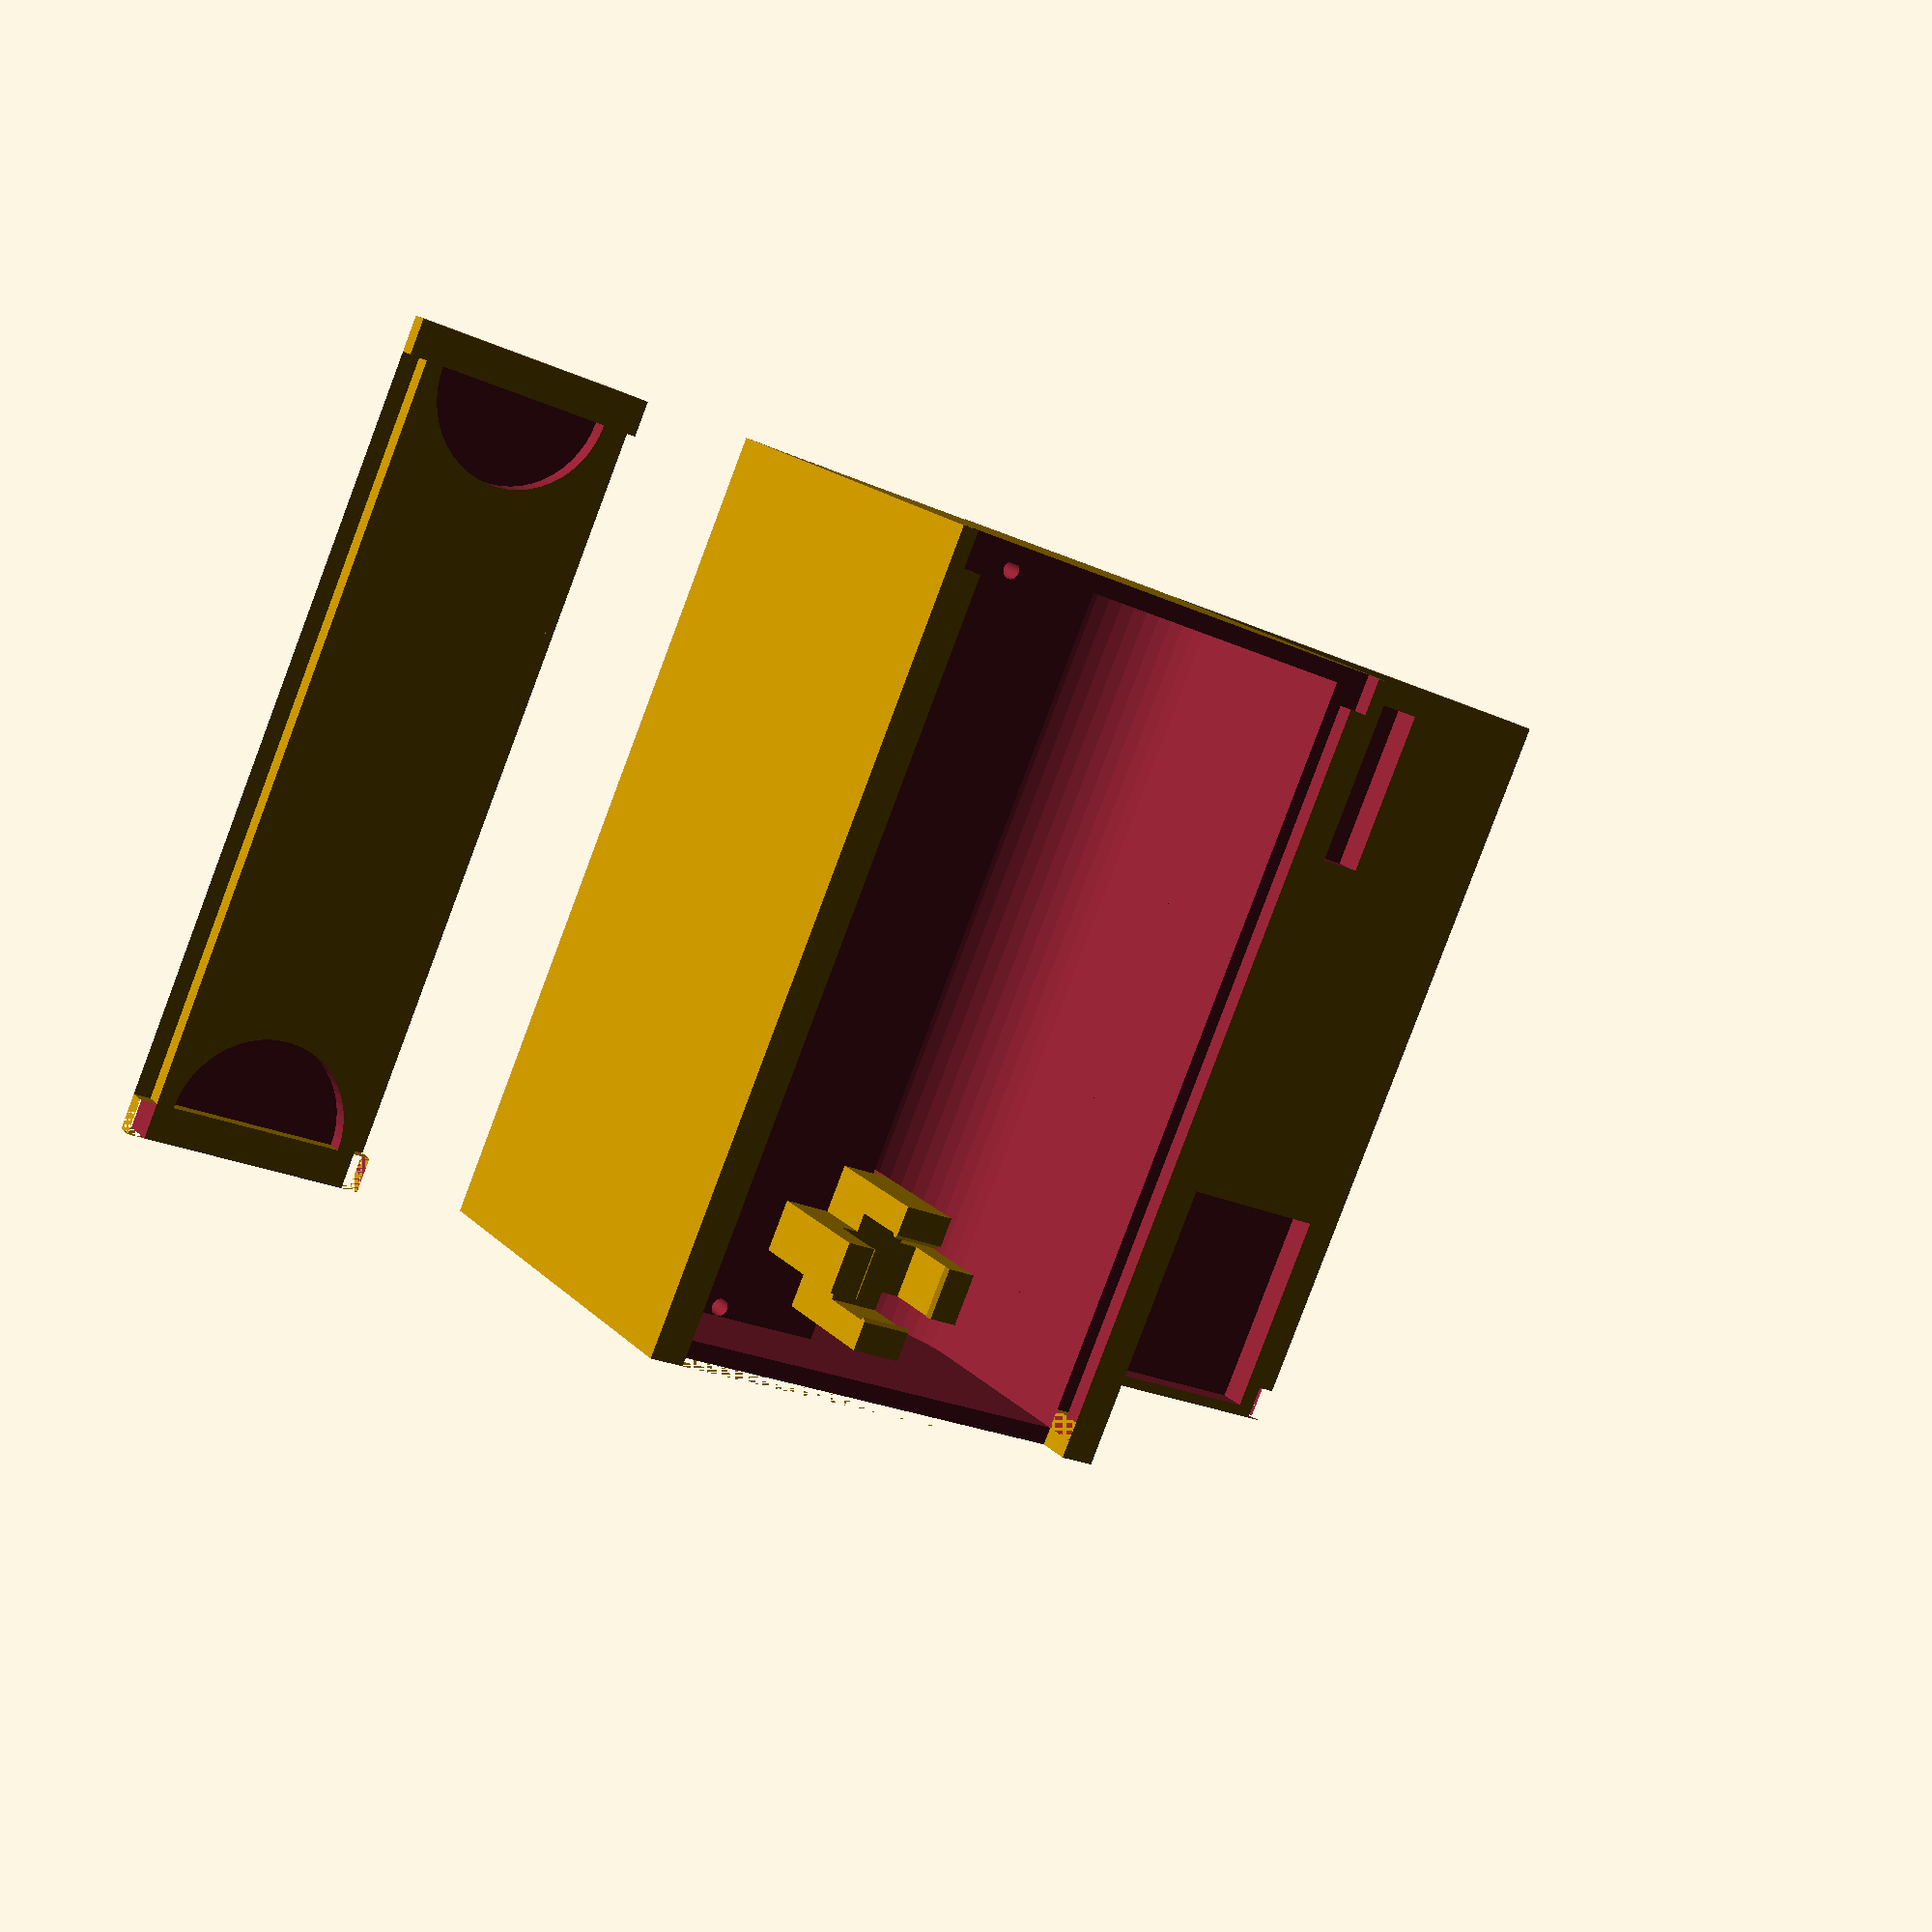
<openscad>
$fn=50;
WALL= 0.4*3;
S_WALL= 0.2;
TOLLERANCE= 0.03;
BATT_D= 14.5 + TOLLERANCE*2;
BATT_L= 50.5 + TOLLERANCE*2;
CAPACITOR_D= 14.5 + TOLLERANCE*2;
CAPACITOR_L= 22 + TOLLERANCE*2;
ESP_W= 26 + TOLLERANCE*2;
ESP_L= 35 + TOLLERANCE*2;
ESP_H= 10 + TOLLERANCE*2;
ESP_RH= 2;

CONT_D= 1.2;
CONT_M= 5 - CONT_D;
CONT_P= 3 - CONT_D;

BUTTON_PLATFORM= 10;
BUTTON_GAP= 4.2;
BUTTON_PRESS= 4;
BUTTON_OVERLAP= 0.4;

LED_WINDOW= 12;


BOX_W= max(5*WALL + BATT_D + CAPACITOR_D,
           3*WALL + ESP_W);
BOX_L= max(4*WALL + BATT_L,
           2*WALL + CAPACITOR_L,
           2*WALL + ESP_L);
BOX_H= 4*WALL + max(BATT_D, CAPACITOR_D) + ESP_H;

BUTTON_WINDOW_L= BUTTON_PLATFORM*3/2 - 0.4;
BUTTON_WINDOW_W= BOX_W-6*WALL;

// cutting tool for cut_cube
module cuting_side(x,y,a)
{
    h= x*tan(a);
    rotate([90,0,0])
    linear_extrude(height=y, center=true)
    polygon(points = [[0,0],[x,0],[x,h]]);
}

// cube with well-printed "supports"
module cut_cube(dim, angle)
{
    down= max(dim[0], dim[1])/2*tan(angle);
    h= dim[2] + down;
    translate([0, 0 , +h/2 -(down + dim[2]/2)])
    difference()
    {
        cube([dim[0], dim[1], h], center=true);
        translate([0, 0 , -h/2])
        cuting_side(x= dim[0]/2, y= dim[1], a=angle);
        translate([0, 0 , -h/2])
        mirror([1,0,0])
        cuting_side(x= dim[0]/2, y= dim[1], a=angle);
        translate([0, 0 , -h/2])
        rotate([0,0,90])
        cuting_side(x= dim[1]/2, y= dim[0], a=angle);
        translate([0, 0 , -h/2])
        mirror([0,1,0])
        rotate([0,0,90])
        cuting_side(x= dim[1]/2, y= dim[0], a=angle);
    }
}

// long and overcomplicated way to make a barierr
module cubic_barrier(h,l,r,cut)
{
    hh= sqrt(h*h/2);
    difference()
    {
        translate([0,0,h/2])
        rotate([0,45,0])
        cube([hh,l,hh], center= true);
        if (cut)
        {
            translate([(r? -hh : 0),-(l+1)/2,-1])
            cube([hh,l+1,h+2]);
        }
    }
}

// something 1-like shaped
module limit_w_barrier(w,l,h1,h2,r)
{
    translate([-w/2,-l/2,0])
    cube([w,l,h1+h2]);
    translate([(r?w/2:-w/2),0,h1])
    cubic_barrier(h=h2,l=l,r=r, cut=false);
}

// Cage for 6x6mm button
module button_66cage(platform, gap)
{
    // 6x6mm button parameters
    BUTTON_SL= 3.5;
    BUTTON_S= 6;
    BUTTON_SH= 4;
    BUTTON_B= 0.5;
    translate([0, 0, gap/2])
    cut_cube([platform, BUTTON_SL, gap +0.01], angle=45);
    translate([0, 0, gap/2])
    cut_cube([BUTTON_SL, platform, gap +0.01], angle=45);
        
    // real botton cage
    barier= (platform-BUTTON_S)/2 - TOLLERANCE;
        
    translate([(platform/2 - barier/2), 0, gap - 0.01])
    limit_w_barrier(l= BUTTON_SL, w= barier, h1= BUTTON_SH + 0.01, h2=BUTTON_B,r=false);

    translate([-(platform/2 - barier/2), 0, gap - 0.01])
    limit_w_barrier(l= BUTTON_SL, w= barier, h1= BUTTON_SH + 0.01, h2= BUTTON_B, r= true);
        
    translate([0, (platform/2 - barier/2), gap - 0.01])
    rotate(90)
    limit_w_barrier(l= BUTTON_SL, w= barier,h1= BUTTON_SH + 0.01, h2= BUTTON_B, r= false);
        
    translate([0, -(platform/2 - barier/2), gap - 0.01])
    rotate(90)
    limit_w_barrier(l= BUTTON_SL, w= barier,h1= BUTTON_SH + 0.01, h2= BUTTON_B, r= true);
}

// D shaped cut to put cylinder in it
module cylinder_cut(d, l, h)
{
    cylinder(d=d, h=l, center= true);
    translate([0, -h/2, 0])
    cube([d, h, l], center= true);
}

// "swift-tail" :)
module s_tail(w1,w2,l,h)
{
    rotate([90,0,0])
    linear_extrude(height=l, center=true)
    polygon(points = [[-w1/2,-h/2],
                      [-w2/2,+h/2],
                      [+w2/2,+h/2],
                      [+w1/2,-h/2]]);
}

// slider-cover shape
module slider_cover(h, w, l, top)
{
    ww= w + 2*h;
    difference()
    {
        union()
        {
            translate([0, 0, h/2])
            if (top)
                s_tail(w1=w, w2=ww, l=l, h=h);
            else
                s_tail(w1=ww, w2=w, l=l, h=h);
            translate([0, +h - l/2, -h/2 +0.01])
            cube([ww, h*2, h], center=true);
            translate([0, -h + l/2, -h/2 +0.01])
            cube([ww, h*2, h], center=true);
            translate([0, 0, -h/2 +0.01])
            cube([w, l - h*4, h], center=true);
        }
        translate([-h/2 + ww/2, -h + l/2, 0])
        cube([h, h*2, 8*h], center=true);
        translate([+h/2 - ww/2, -h + l/2, 0])
        cube([h, h*2, 8*h], center=true);
    }
}

// Cut for battery contacts
module battery_cont(cd, centers_d, ch, cut)
{
    translate([+centers_d/2, 0, 0])
    cylinder(d= cd, h= ch, center=true);
    translate([-centers_d/2, 0, 0])
    cylinder(d= cd, h= ch, center=true);
    translate([0, 0, +cut/2 - ch/2])
    cube([centers_d, cd, cut], center=true);
}

// The box without cuts for its battery compartment
module button_top_cut_box()
{
    battery_comp= 3*WALL + BATT_D;
    difference()
    {
        // box
        cube([BOX_W, BOX_L, BOX_H], center= true);

        // Cut for electronics
        translate([0, 0, -(BOX_H - battery_comp)/2 + BOX_H/2 + 0.01])
        cube([BOX_W - 4*WALL, BOX_L - 2*WALL, BOX_H -  battery_comp], center= true);
        translate([+(CAPACITOR_D/2) - (BOX_W/2 - 2*WALL), 0, - (CAPACITOR_D/2 + BOX_H/2) + battery_comp + ESP_RH])
        rotate([-90, 0, 0])
        cylinder_cut(d= CAPACITOR_D, l= BOX_L - 2*WALL, h= CAPACITOR_D/2+ 0*20*WALL + 0.01);
        
    }
    translate([0, BOX_H*2/3, -BOX_H/2 + BATT_D + 3*WALL])
    button_66cage(platform= BUTTON_PLATFORM, gap=BUTTON_GAP);
}

// The box body
module button_box()
{
    difference()
    {
        button_top_cut_box();

        // Battery compartment
        translate([-(BATT_D/2) + (BOX_W/2 - 2*WALL), 0, (BATT_D/2) - (BOX_H/2 - 2*WALL)])
        rotate([90, 0, 0])
        cylinder_cut(d= BATT_D, l= BATT_L, h= BATT_D/2+ 2*WALL + 0.01);
        // Cut for battery cover
        translate([-(BATT_D + 2*WALL)/2 + BOX_W/2 - WALL, 0, +WALL - BOX_H/2])
        slider_cover(h= WALL+TOLLERANCE*2, w= BATT_D, l= BOX_L, top= false);
        // top cover
        translate([0, 0, -WALL + BOX_H/2])
        rotate([0, 180, 0])
        slider_cover(h= WALL+TOLLERANCE*2, w= BOX_W-4*WALL, l= BOX_L, top= true);
        // Cut battery contacts
        translate([ (BOX_W/2 - 2*WALL) - BATT_D/2, +(BATT_L + CONT_D)/2 - 0.01, 0])
        battery_cont(cd= CONT_D, centers_d= CONT_P, ch=BOX_H-8*WALL, cut= BATT_D - 4*WALL);
        translate([ (BOX_W/2 - 2*WALL) - BATT_D/2, -(BATT_L + CONT_D)/2 + 0.01, 0])
        battery_cont(cd= CONT_D, centers_d= CONT_M, ch=BOX_H-8*WALL, cut= BATT_D - 4*WALL);
        // Minus
        translate([-(BOX_W/2 - 2*WALL) + BATT_D/2, -BOX_L/4, -BOX_H/2 + S_WALL/2 -0.01])
        cube([WALL, 3*WALL, S_WALL], center=true);
        // Plus
        translate([-(BOX_W/2 - 2*WALL) + BATT_D/2, +BOX_L/4, -BOX_H/2 + S_WALL/2 -0.01])
        cube([3*WALL, WALL, S_WALL], center=true);
        translate([-(BOX_W/2 - 2*WALL) + BATT_D/2, +BOX_L/4, -BOX_H/2 + S_WALL/2 -0.01])
        cube([WALL, 3*WALL, S_WALL], center=true);
    }
}

// half-cylinder
module h_cylinder(d,h)
{
    difference()
    {
        cylinder(d=d, h=h, center=true);
        translate([0, d/2, 0])
        cube([d,d,2*h],center=true);
    }
}

module battery_cover()
{
    difference()
    {
        rotate([0, 180, 0])
        slider_cover(h= WALL, w= BATT_D, l= BOX_L, top= false);
        // cuts to make sliding easy
        translate([0, +(BOX_L/2 - 2*WALL), WALL/2 +0.01])
        h_cylinder(d= BATT_D - 2*WALL,h=WALL);
        translate([0, -(BOX_L/2 - 2*WALL), WALL/2 +0.01])
        rotate([0, 0, 180])
        h_cylinder(d= BATT_D - 2*WALL,h=WALL);
    }
}

module top_cover()
{
    h= WALL*2 - S_WALL;
    difference()
    {
        slider_cover(h= WALL, w= BOX_W-4*WALL, l= BOX_L, top= true);
        // window for the button press area
        translate([0, BOX_H*2/3, WALL*2-h])
        cube([BUTTON_WINDOW_W, BUTTON_WINDOW_L, h], center= true);
        // window for the ESP8266 diode
        translate([0, -BOX_H*2/3, WALL*2-h])
        cube([LED_WINDOW, LED_WINDOW, h], center= true);
    }
    // cylinder which press the button
    translate([0, BOX_H*2/3, -WALL])
    cylinder(d= BUTTON_PRESS, h= WALL*2-BUTTON_OVERLAP, center=false);
}

button_box();
translate([BOX_W, 0, +WALL -BOX_H/2])
battery_cover();
translate([-BOX_W, 0, +WALL -BOX_H/2])
top_cover();
</openscad>
<views>
elev=161.8 azim=23.9 roll=209.4 proj=p view=wireframe
</views>
